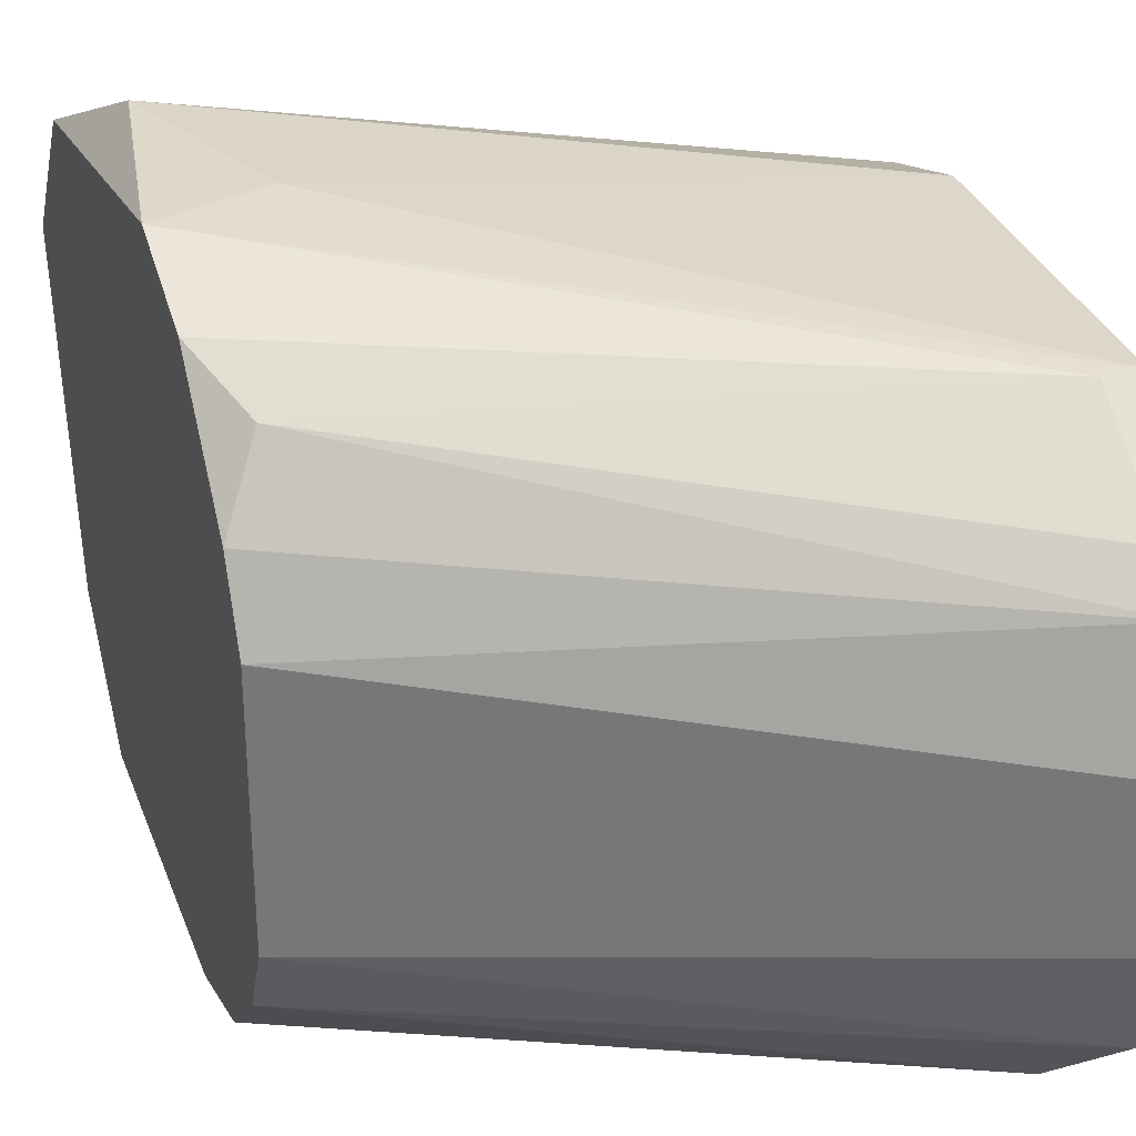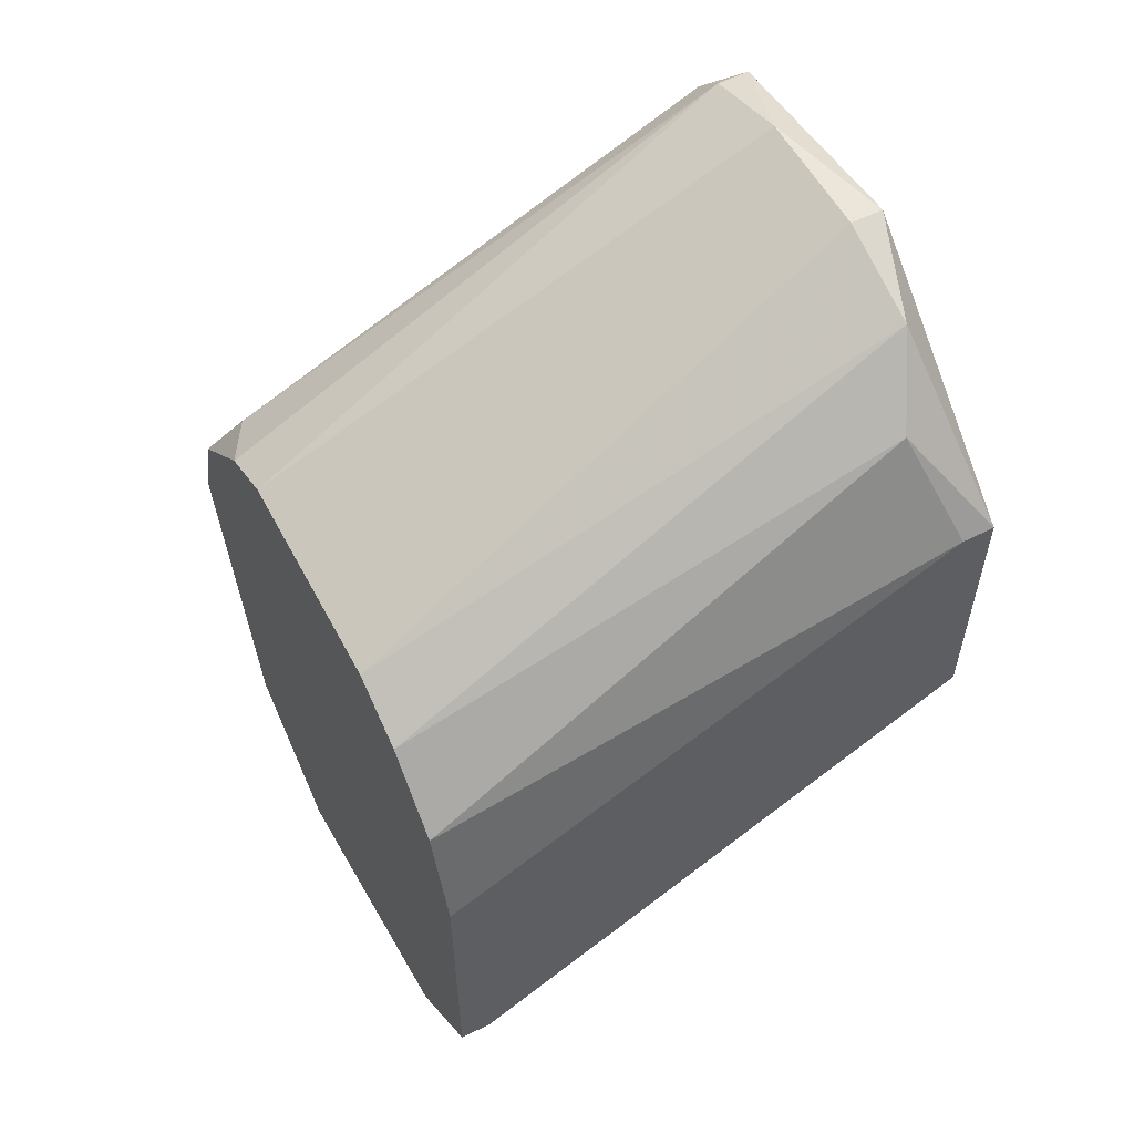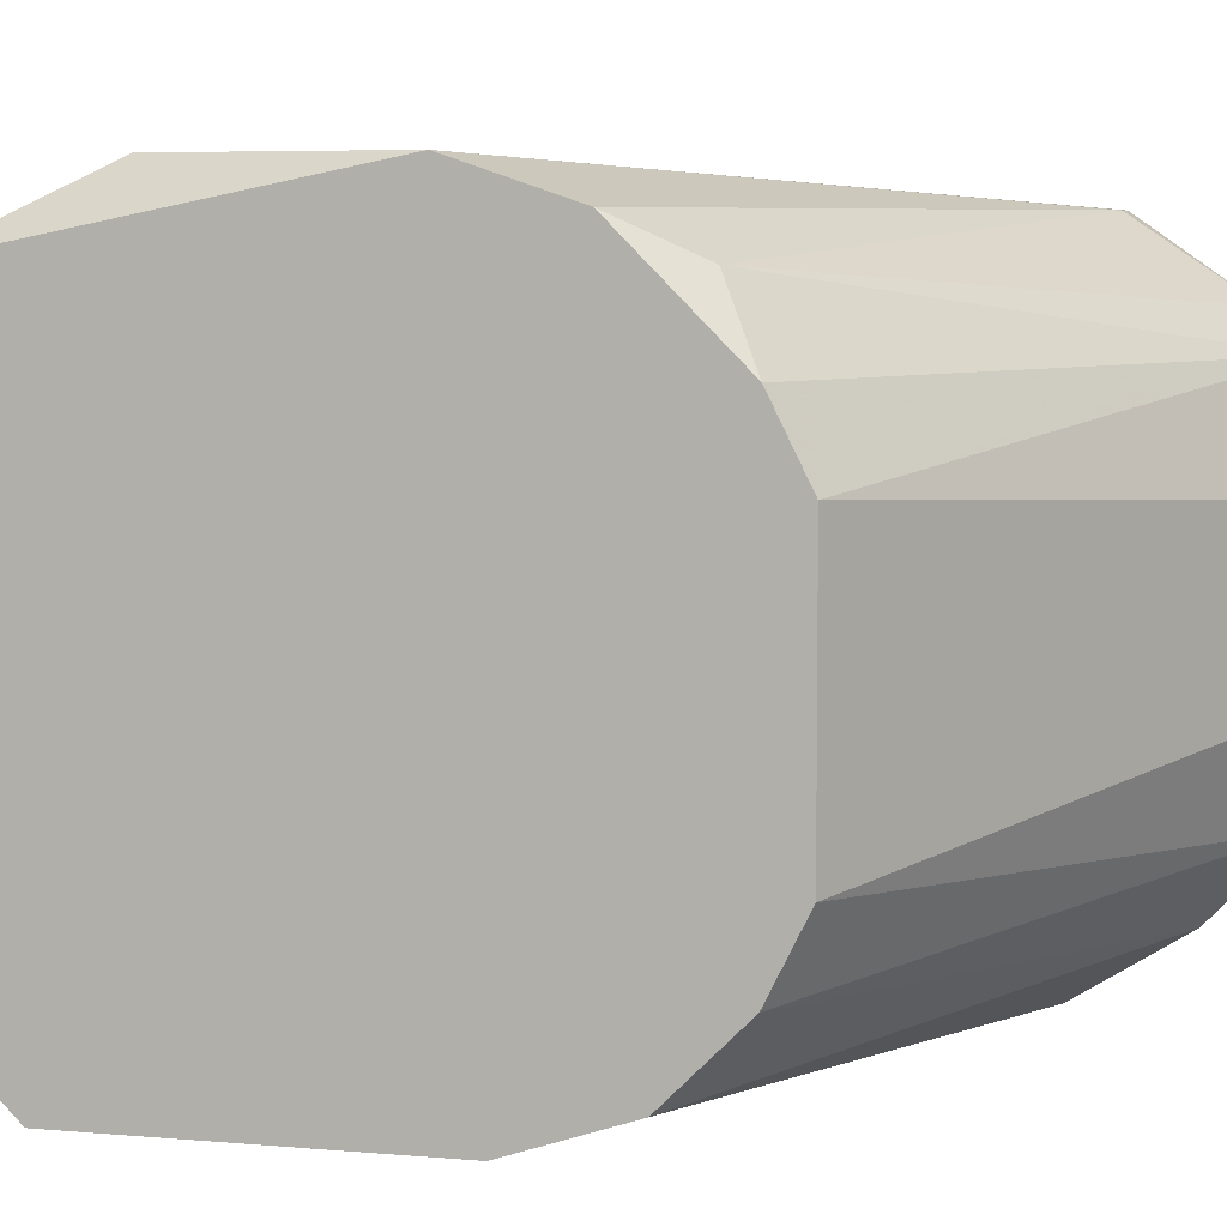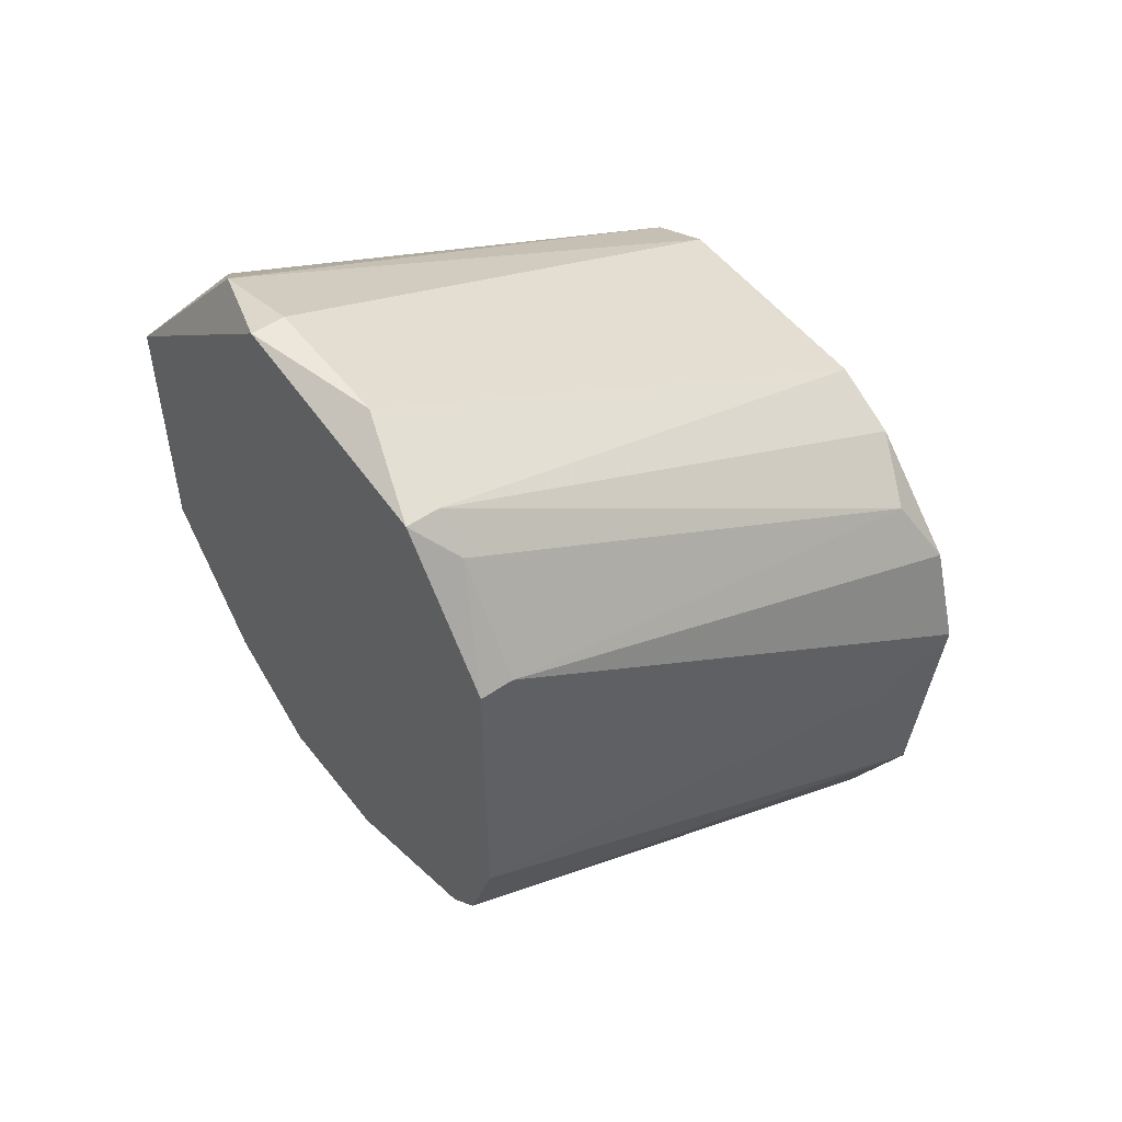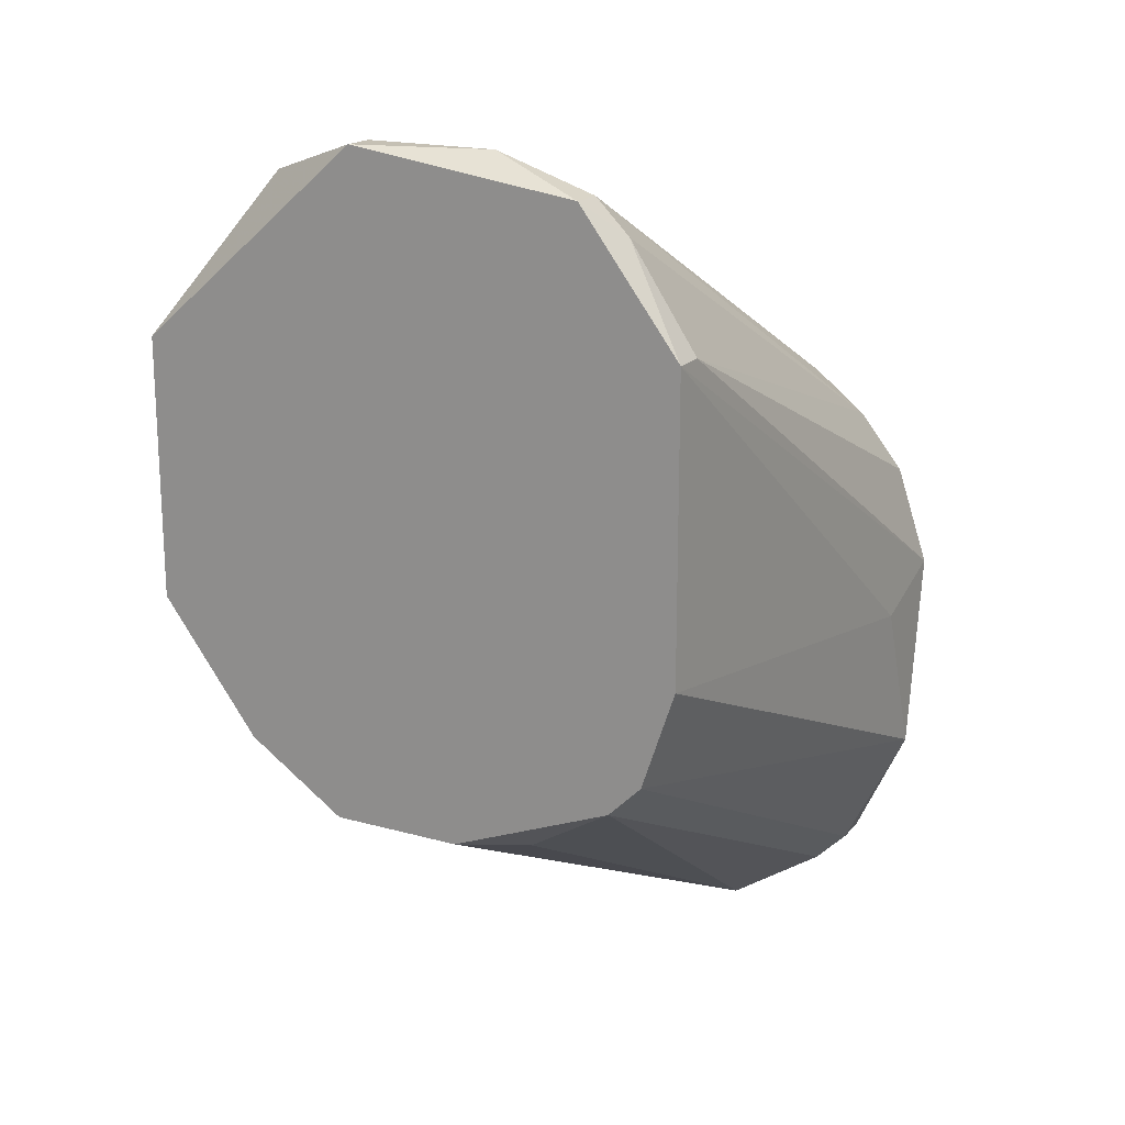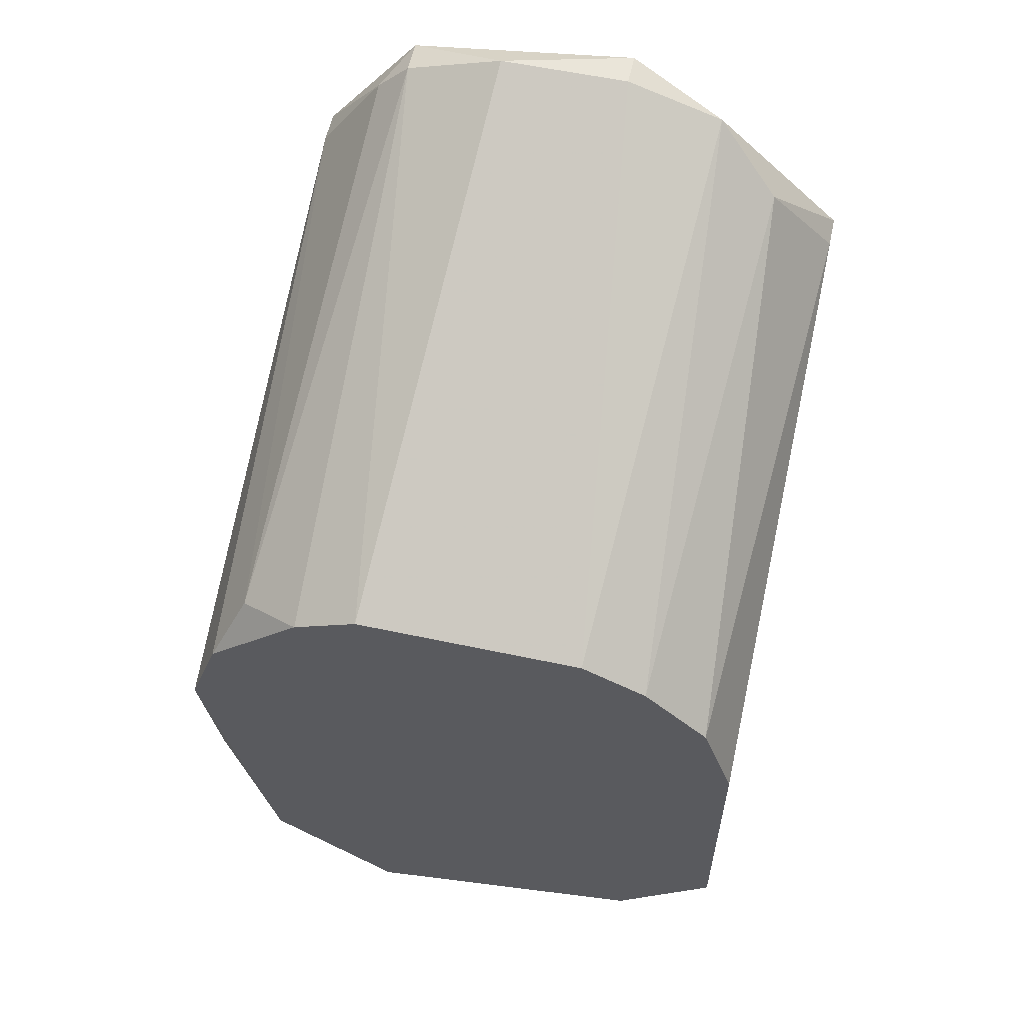
<metadata>
{"format":"obj","ext":"obj","renderer":"f3d","projection":"perspective","resolution":1024,"background":"white","views":[{"elev":31.6,"azim":-18.3,"up":"+Y"},{"elev":56.5,"azim":-27.8,"up":"+Z"},{"elev":6.1,"azim":-74.5,"up":"+Y"},{"elev":52.0,"azim":143.3,"up":"+Z"},{"elev":18.2,"azim":118.2,"up":"+Z"},{"elev":58.5,"azim":-77.6,"up":"+Z"}]}
</metadata>
<code>
v 0.002596 0.004032 -0.004312
v 0.002596 -0.004915 -0.002522
v 0.002596 0.005822 -0.00133
v 0.002596 0.004627 -0.003716
v 0.002596 0.004627 0.00523
v 0.002596 0.002242 -0.005506
v 0.002596 -0.001334 -0.005506
v 0.003789 0.005822 0.001653
v 0.01154 0.004032 0.01
v 0.01154 0.005225 0.008212
v 0.01154 -0.004915 0.007615
v 0.01154 -0.000738 0.0112
v 0.01154 0.002242 -0.000734
v 0.01154 0.003435 0.0106
v 0.01154 -0.00372 0.00046
v 0.01154 -0.002527 0.0106
v 0.01154 0.001646 0.0112
v 0.002 0.005225 0.004037
v 0.002 -0.004915 0.002845
v 0.002 -0.004915 -0.002522
v 0.002 0.005822 0.00225
v 0.002 -0.003125 0.005827
v 0.002 -0.003125 -0.004312
v 0.002 0.004627 -0.003716
v 0.002 -0.004317 0.004633
v 0.002 -0.001931 0.006424
v 0.002 0.002242 -0.005506
v 0.002 0.002242 0.006424
v 0.002 0.003435 0.005827
v 0.01094 -0.00372 0.009405
v 0.01214 0.004032 0.00046
v 0.01214 0.005225 0.002845
v 0.01214 0.005225 0.008212
v 0.01214 -0.004915 0.002845
v 0.01214 -0.004915 0.007615
v 0.01214 -0.003125 0.00046
v 0.01214 0.004627 0.001056
v 0.01214 -0.000738 0.0112
v 0.01214 0.001049 -0.000734
v 0.01214 0.003435 0.0106
v 0.01214 -0.001334 -0.000734
v 0.003192 -0.003125 -0.004312
f 10 5 9
f 23 20 26
f 36 37 40
f 23 26 27
f 36 40 35
f 27 26 18
f 26 20 25
f 40 37 33
f 37 36 41
f 18 26 28
f 35 20 34
f 36 35 34
f 28 26 17
f 23 27 7
f 41 7 39
f 37 41 39
f 27 18 24
f 8 33 32
f 33 37 32
f 37 3 32
f 3 8 32
f 20 35 19
f 25 20 19
f 7 27 6
f 39 7 6
f 20 23 42
f 23 7 42
f 7 41 42
f 17 40 14
f 28 17 14
f 41 36 15
f 36 34 15
f 42 41 15
f 16 35 38
f 35 40 38
f 40 17 38
f 33 8 21
f 8 3 21
f 24 18 21
f 3 24 21
f 35 16 30
f 37 39 31
f 3 37 4
f 24 3 4
f 37 31 4
f 26 16 12
f 17 26 12
f 16 38 12
f 38 17 12
f 16 26 22
f 26 25 22
f 30 16 22
f 25 30 22
f 34 20 2
f 20 42 2
f 15 34 2
f 42 15 2
f 33 21 10
f 21 18 10
f 18 5 10
f 19 35 11
f 25 19 11
f 35 30 11
f 30 25 11
f 39 6 13
f 31 39 13
f 6 31 13
f 18 28 29
f 28 14 29
f 5 18 29
f 14 5 29
f 27 24 1
f 6 27 1
f 31 6 1
f 4 31 1
f 24 4 1
f 40 33 9
f 14 40 9
f 5 14 9
f 33 10 9

</code>
